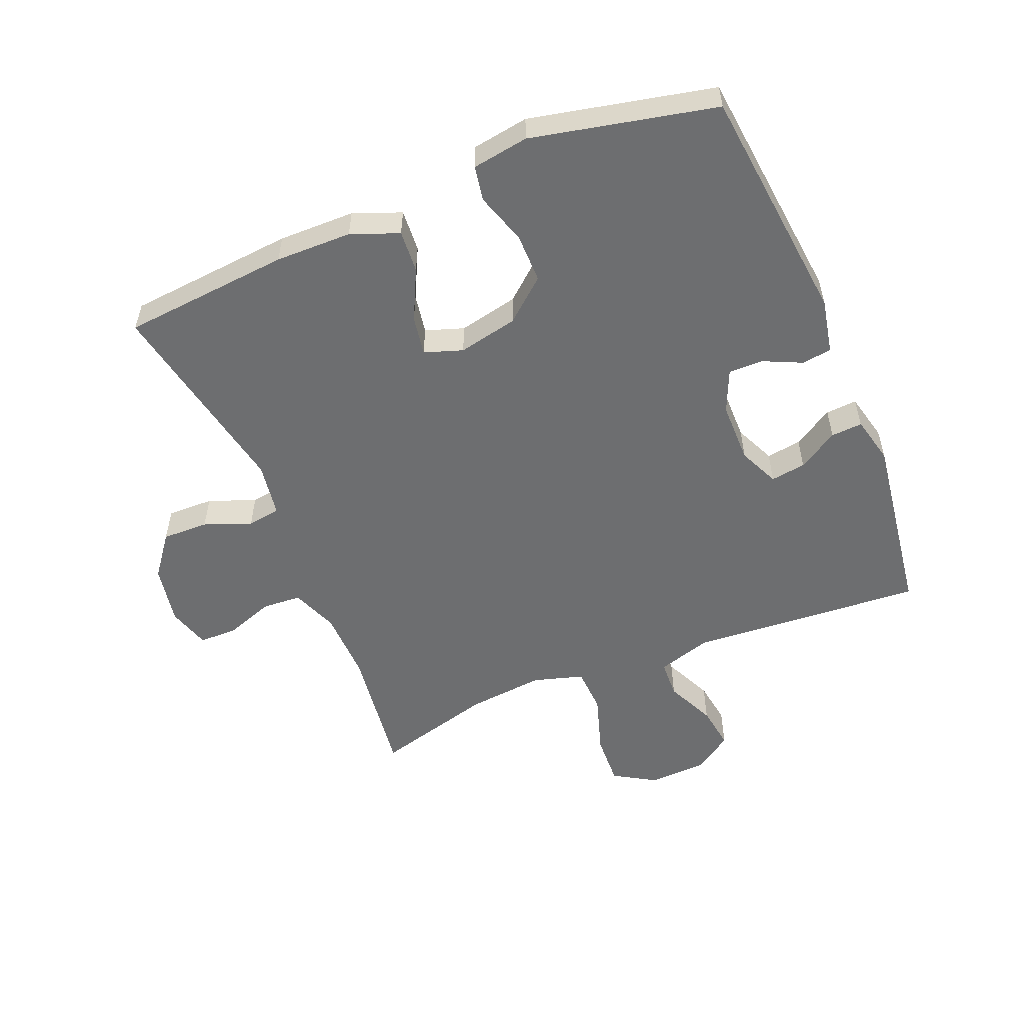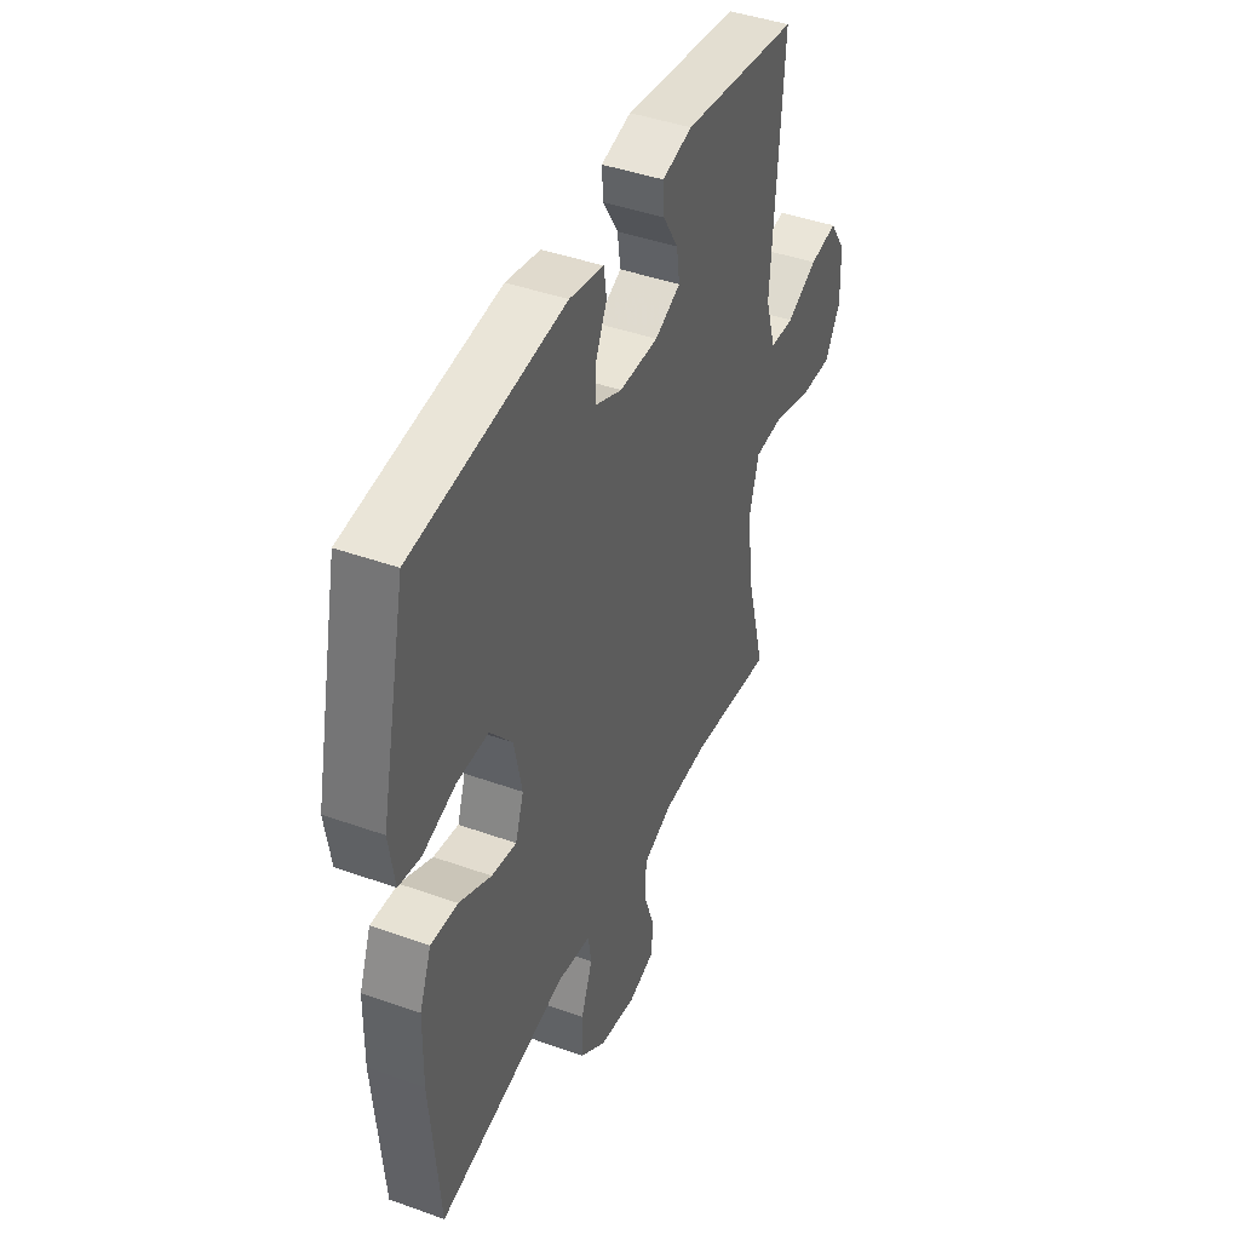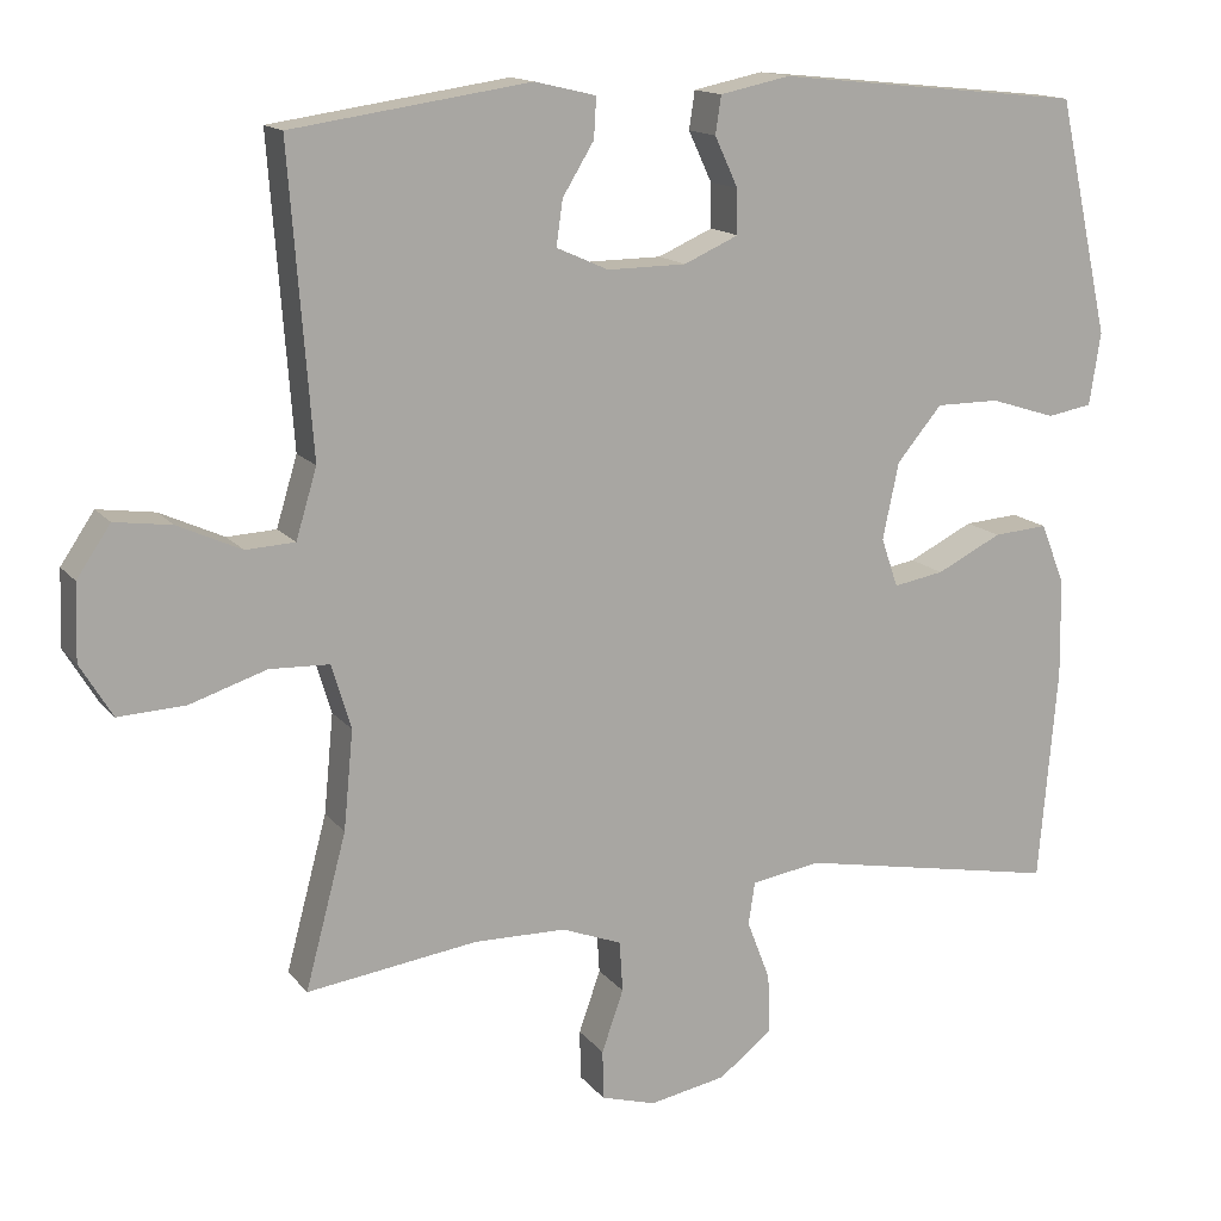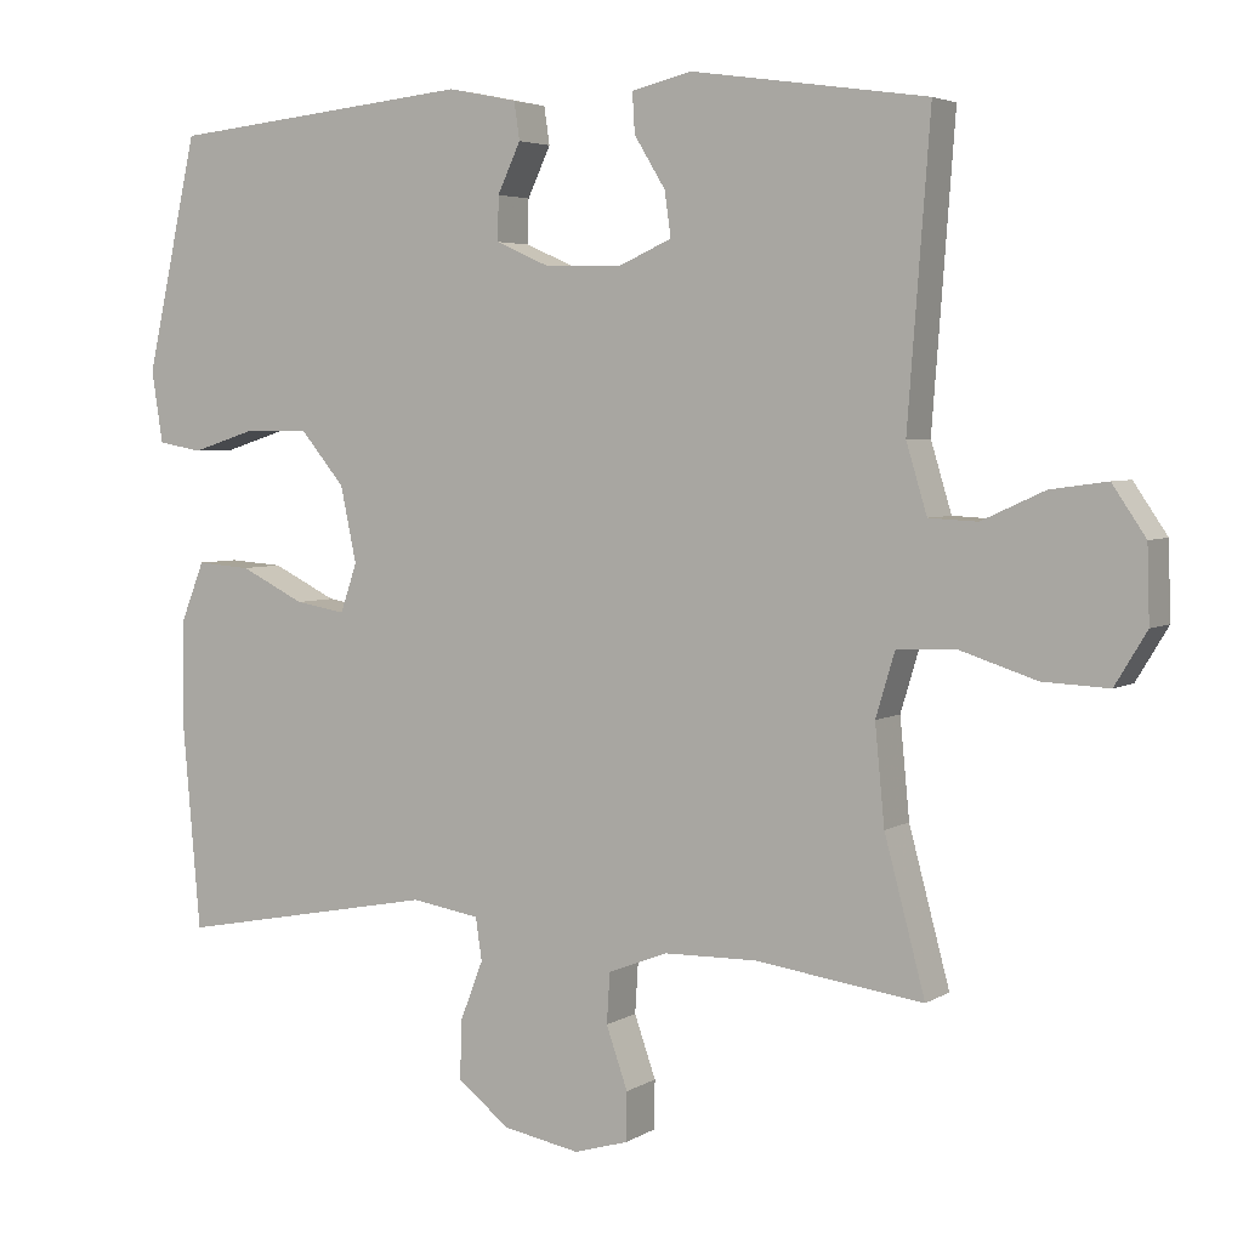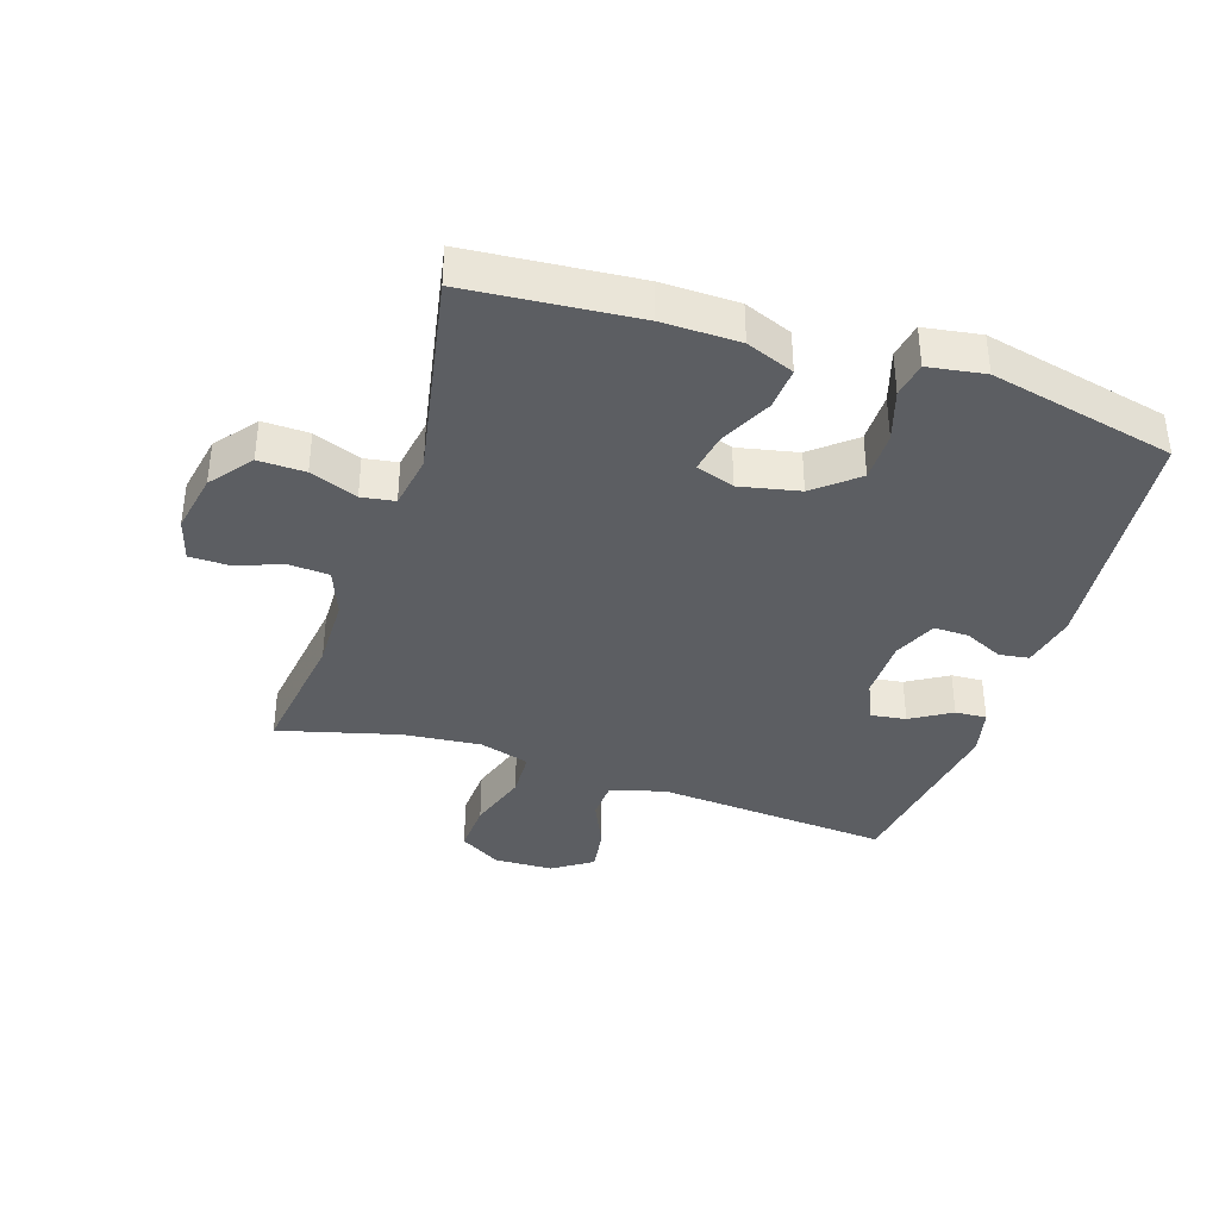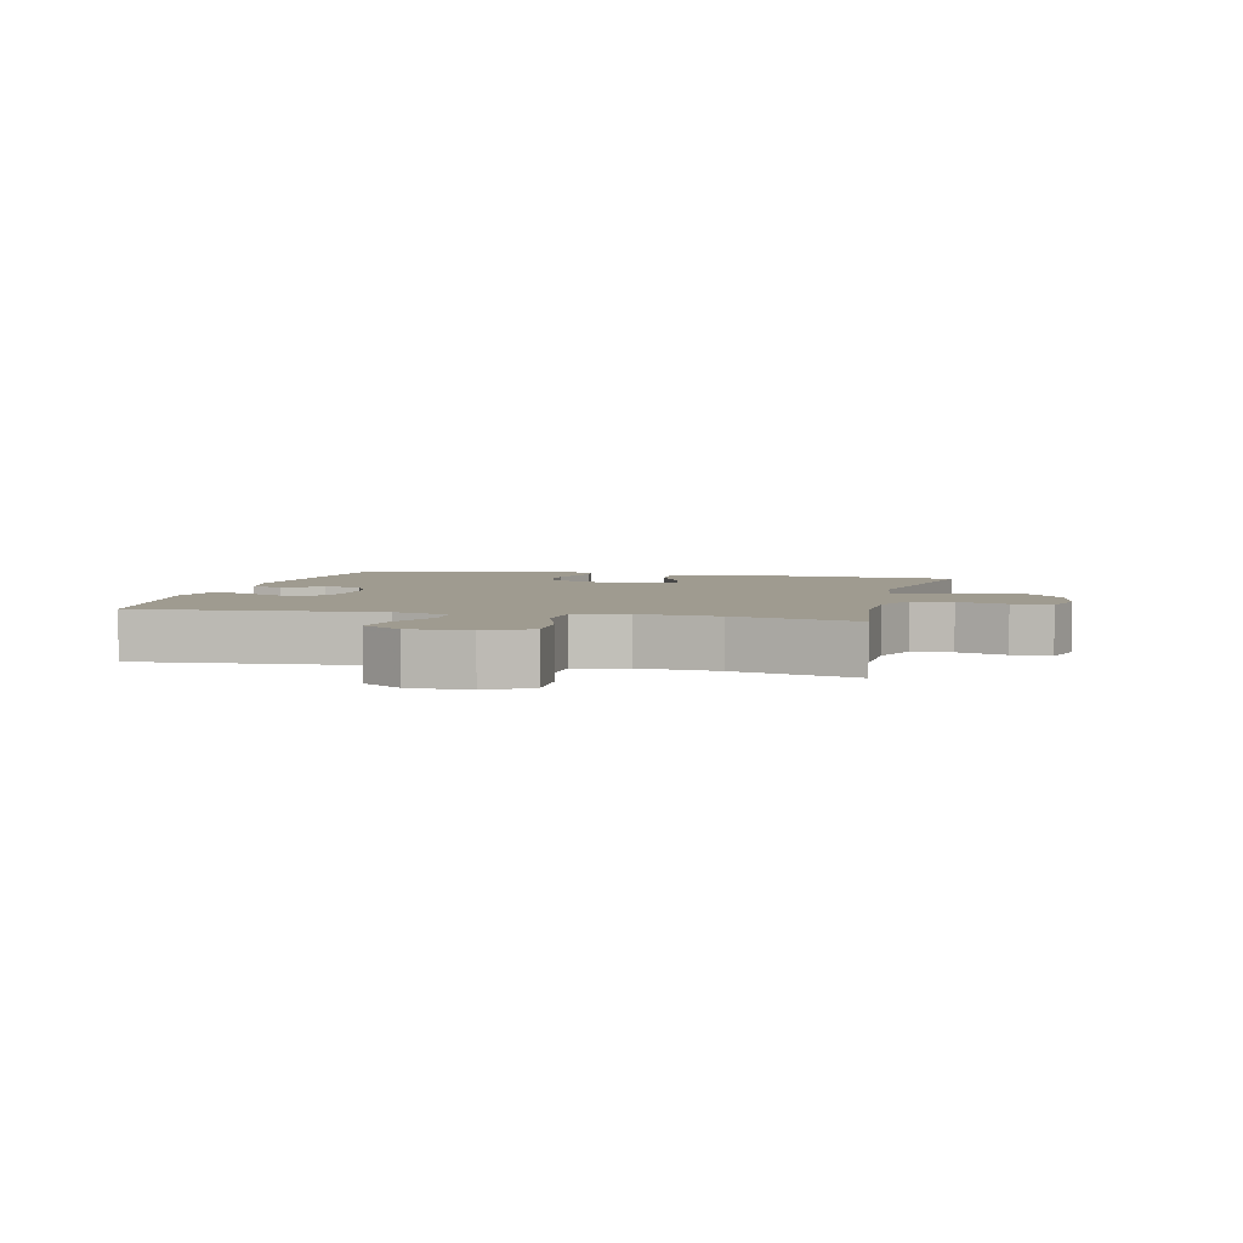
<metadata>
{"format":"obj","ext":"obj","renderer":"f3d","projection":"perspective","resolution":1024,"background":"white","views":[{"elev":-54.2,"azim":-67.4,"up":"+Y"},{"elev":43.1,"azim":-67.0,"up":"+Z"},{"elev":14.6,"azim":155.7,"up":"+Z"},{"elev":4.2,"azim":28.8,"up":"+Z"},{"elev":-37.8,"azim":-108.1,"up":"+Y"},{"elev":4.1,"azim":103.4,"up":"+Y"}]}
</metadata>
<code>
v 0.5 0.07 0.5
v 0.472 0.07 0.127
v 0.498 0.07 0.041
v 0.559 0.07 0.038
v 0.638 0.07 0.074
v 0.709 0.07 0.084
v 0.751 0.07 0.022
v 0.754 0.07 -0.072
v 0.714 0.07 -0.138
v 0.631 0.07 -0.134
v 0.535 0.07 -0.103
v 0.461 0.07 -0.106
v 0.437 0.07 -0.186
v 0.449 0.07 -0.309
v 0.5 0.07 -0.5
v 0.288 0.07 -0.471
v 0.173 0.07 -0.473
v 0.098 0.07 -0.502
v 0.094 0.07 -0.565
v 0.121 0.07 -0.642
v 0.12 0.07 -0.703
v 0.052 0.07 -0.723
v -0.044 0.07 -0.705
v -0.11 0.07 -0.654
v -0.108 0.07 -0.58
v -0.079 0.07 -0.505
v -0.087 0.07 -0.452
v -0.173 0.07 -0.438
v -0.5 0.07 -0.5
v -0.523 0.07 -0.232
v -0.521 0.07 -0.11
v -0.491 0.07 -0.034
v -0.423 0.07 -0.039
v -0.342 0.07 -0.079
v -0.279 0.07 -0.09
v -0.258 0.07 -0.029
v -0.278 0.07 0.066
v -0.334 0.07 0.133
v -0.413 0.07 0.133
v -0.495 0.07 0.107
v -0.551 0.07 0.117
v -0.565 0.07 0.207
v -0.5 0.07 0.5
v -0.117 0.07 0.539
v -0.03 0.07 0.521
v -0.023 0.07 0.474
v -0.052 0.07 0.412
v -0.053 0.07 0.357
v 0.015 0.07 0.327
v 0.113 0.07 0.326
v 0.178 0.07 0.355
v 0.17 0.07 0.411
v 0.131 0.07 0.475
v 0.128 0.07 0.525
v 0.204 0.07 0.543
v 0.5 0 0.5
v 0.472 0 0.127
v 0.498 0 0.041
v 0.559 0 0.038
v 0.638 0 0.074
v 0.709 0 0.084
v 0.751 0 0.022
v 0.754 0 -0.072
v 0.714 0 -0.138
v 0.631 0 -0.134
v 0.535 0 -0.103
v 0.461 0 -0.106
v 0.437 0 -0.186
v 0.449 0 -0.309
v 0.5 0 -0.5
v 0.288 0 -0.471
v 0.173 0 -0.473
v 0.098 0 -0.502
v 0.094 0 -0.565
v 0.121 0 -0.642
v 0.12 0 -0.703
v 0.052 0 -0.723
v -0.044 0 -0.705
v -0.11 0 -0.654
v -0.108 0 -0.58
v -0.079 0 -0.505
v -0.087 0 -0.452
v -0.173 0 -0.438
v -0.5 0 -0.5
v -0.523 0 -0.232
v -0.521 0 -0.11
v -0.491 0 -0.034
v -0.423 0 -0.039
v -0.342 0 -0.079
v -0.279 0 -0.09
v -0.258 0 -0.029
v -0.278 0 0.066
v -0.334 0 0.133
v -0.413 0 0.133
v -0.495 0 0.107
v -0.551 0 0.117
v -0.565 0 0.207
v -0.5 0 0.5
v -0.117 0 0.539
v -0.03 0 0.521
v -0.023 0 0.474
v -0.052 0 0.412
v -0.053 0 0.357
v 0.015 0 0.327
v 0.113 0 0.326
v 0.178 0 0.355
v 0.17 0 0.411
v 0.131 0 0.475
v 0.128 0 0.525
v 0.204 0 0.543
f 52 53 54 55
f 51 52 55 1
f 44 45 46 47
f 44 47 48
f 43 44 48
f 42 43 48 49
f 39 40 41 42
f 38 39 42 49
f 31 32 33 34
f 31 34 35
f 28 29 30 31
f 27 28 31 35
f 23 24 25 26
f 23 26 27
f 22 23 27
f 19 20 21 22
f 18 19 22 27
f 17 18 27 35
f 14 15 16
f 13 14 16 17
f 12 13 17 35
f 8 9 10 11
f 4 5 6 7
f 3 4 7 8
f 51 1 2
f 50 51 2 3
f 37 38 49 50
f 36 37 50 3
f 11 12 35 36
f 3 8 11 36
f 110 109 108 107
f 56 110 107 106
f 102 101 100 99
f 103 102 99
f 103 99 98
f 104 103 98 97
f 97 96 95 94
f 104 97 94 93
f 89 88 87 86
f 90 89 86
f 86 85 84 83
f 90 86 83 82
f 81 80 79 78
f 82 81 78
f 82 78 77
f 77 76 75 74
f 82 77 74 73
f 90 82 73 72
f 71 70 69
f 72 71 69 68
f 90 72 68 67
f 66 65 64 63
f 62 61 60 59
f 63 62 59 58
f 57 56 106
f 58 57 106 105
f 105 104 93 92
f 58 105 92 91
f 91 90 67 66
f 91 66 63 58
f 1 56 57 2
f 2 57 58 3
f 3 58 59 4
f 4 59 60 5
f 5 60 61 6
f 6 61 62 7
f 7 62 63 8
f 8 63 64 9
f 9 64 65 10
f 10 65 66 11
f 11 66 67 12
f 12 67 68 13
f 13 68 69 14
f 14 69 70 15
f 15 70 71 16
f 16 71 72 17
f 17 72 73 18
f 18 73 74 19
f 19 74 75 20
f 20 75 76 21
f 21 76 77 22
f 22 77 78 23
f 23 78 79 24
f 24 79 80 25
f 25 80 81 26
f 26 81 82 27
f 27 82 83 28
f 28 83 84 29
f 29 84 85 30
f 30 85 86 31
f 31 86 87 32
f 32 87 88 33
f 33 88 89 34
f 34 89 90 35
f 35 90 91 36
f 36 91 92 37
f 37 92 93 38
f 38 93 94 39
f 39 94 95 40
f 40 95 96 41
f 41 96 97 42
f 42 97 98 43
f 43 98 99 44
f 44 99 100 45
f 45 100 101 46
f 46 101 102 47
f 47 102 103 48
f 48 103 104 49
f 49 104 105 50
f 50 105 106 51
f 51 106 107 52
f 52 107 108 53
f 53 108 109 54
f 54 109 110 55
f 55 110 56 1

</code>
